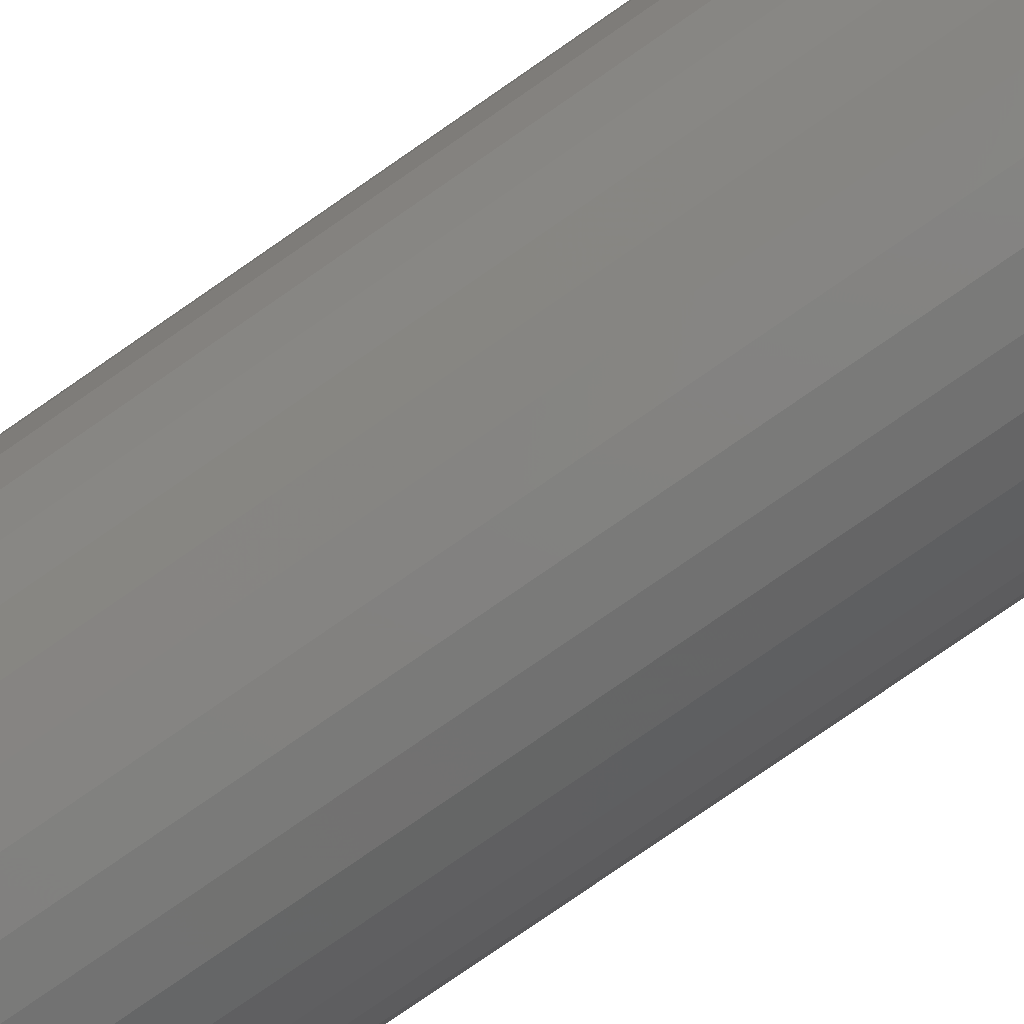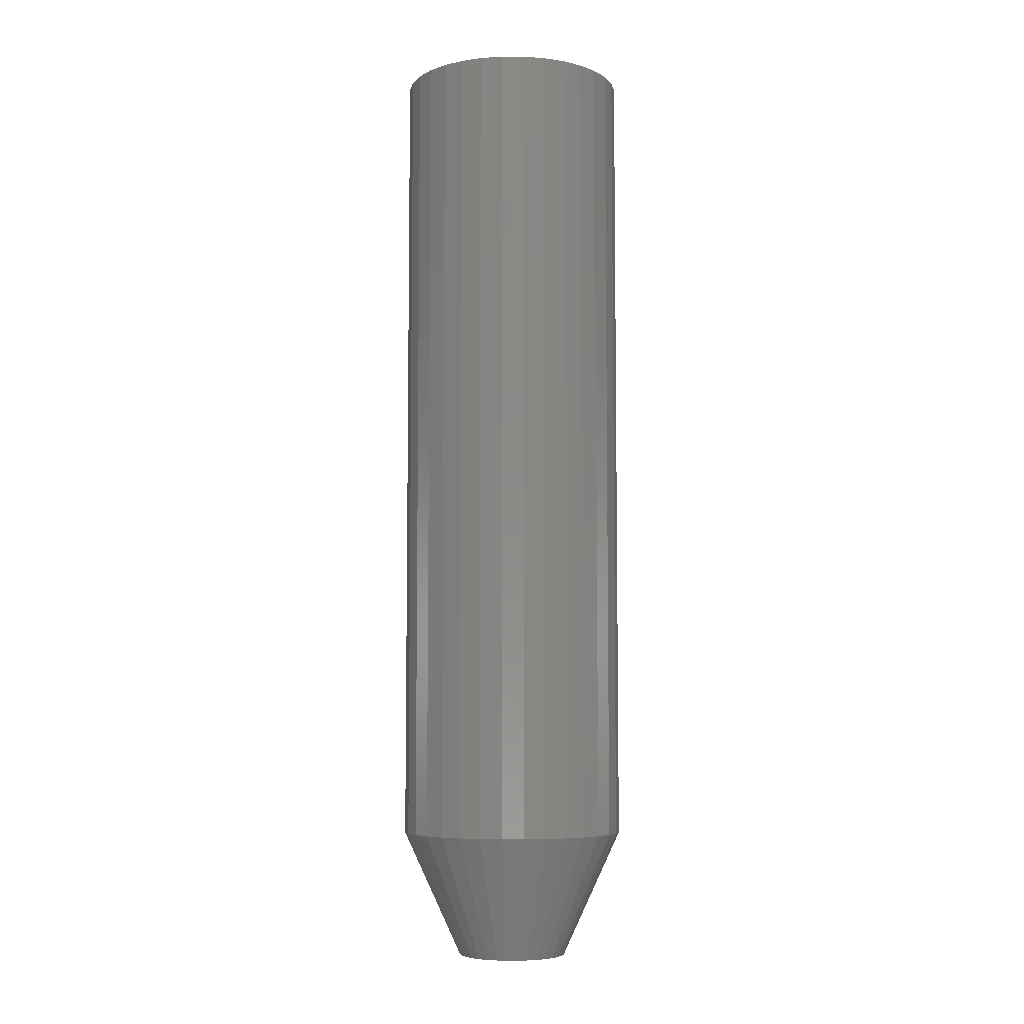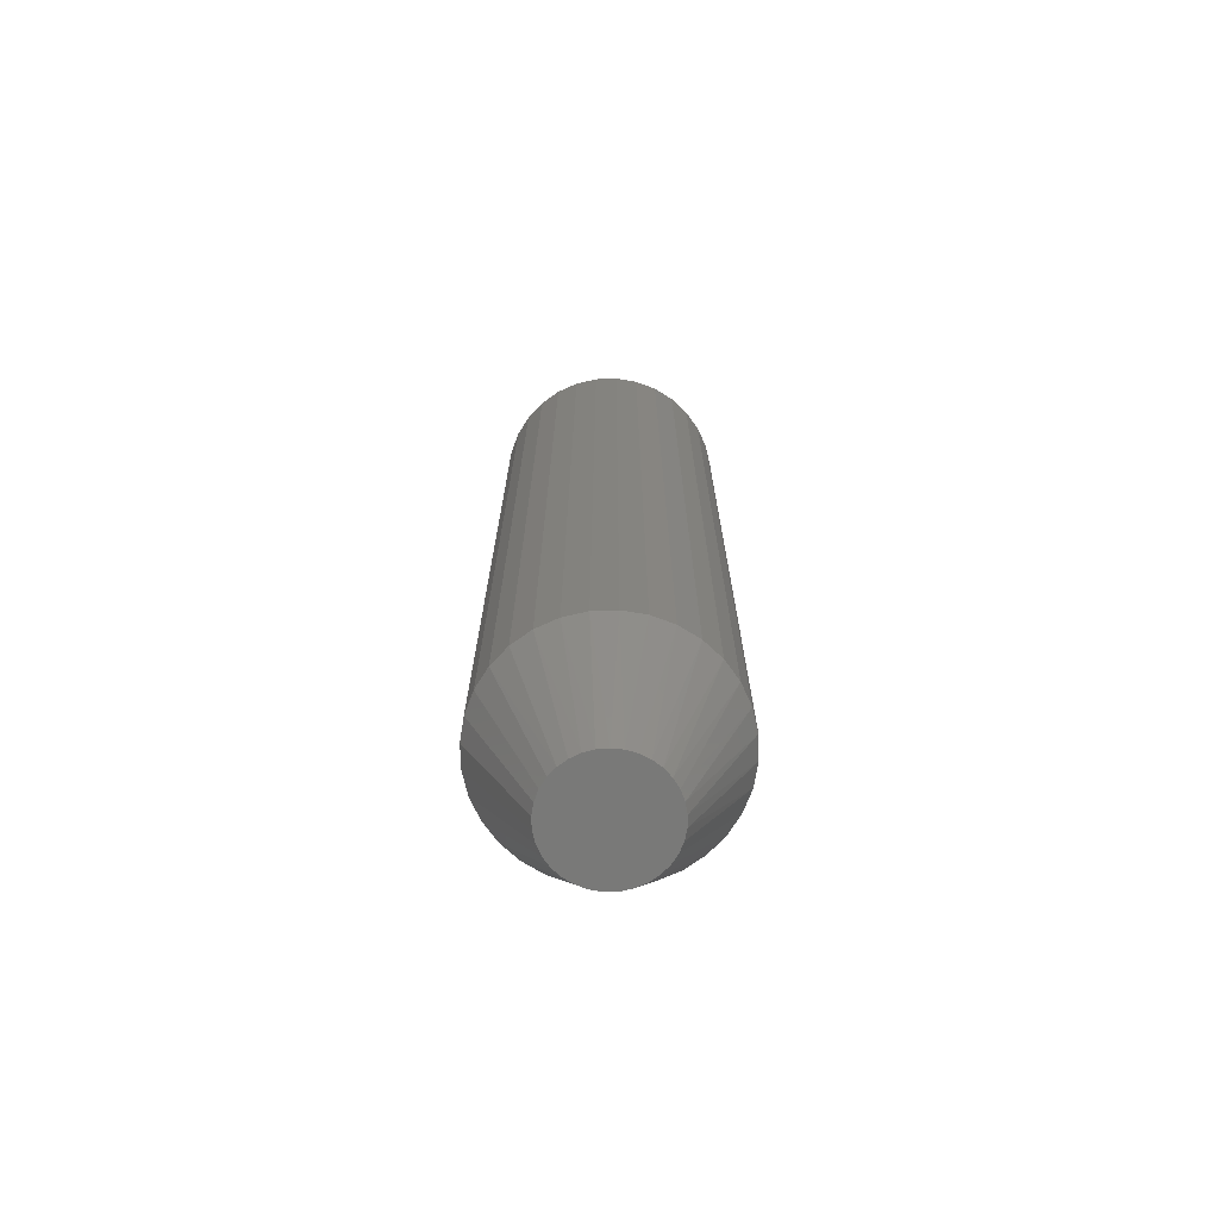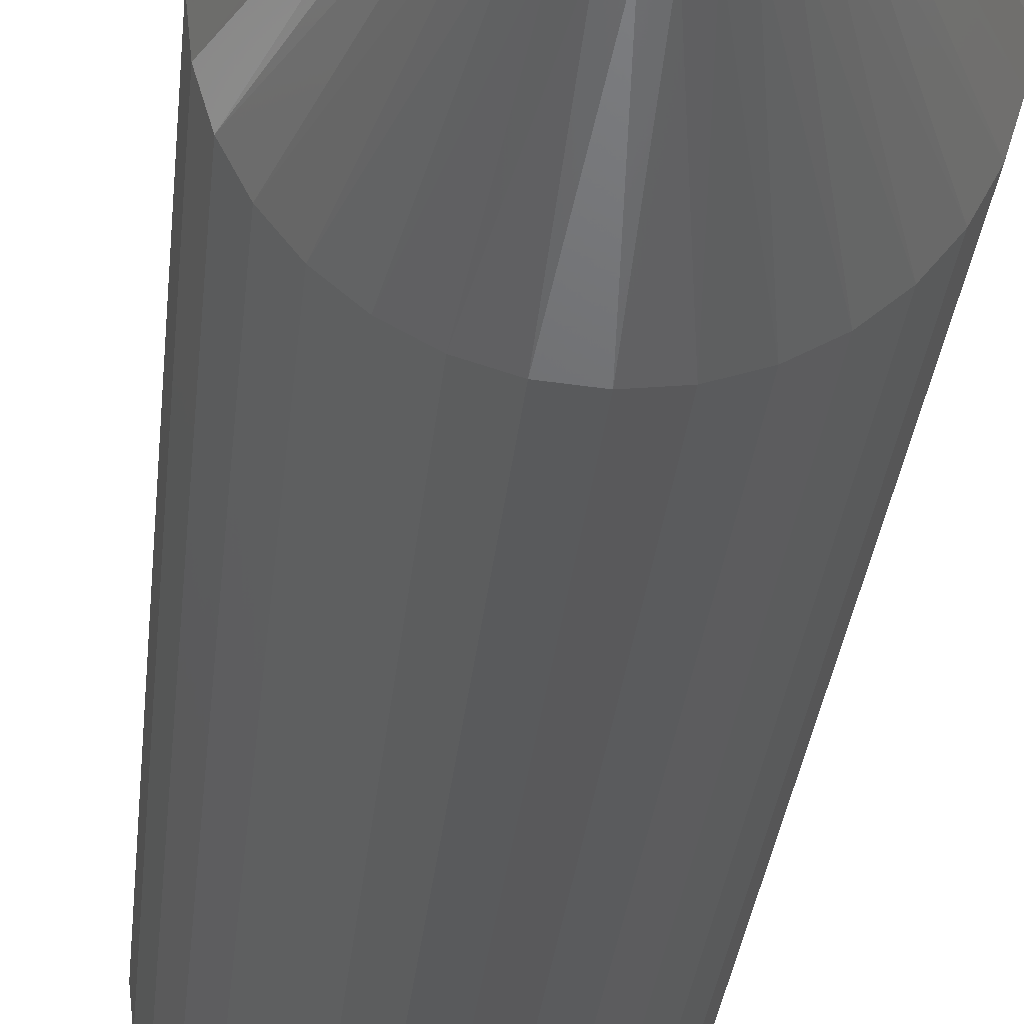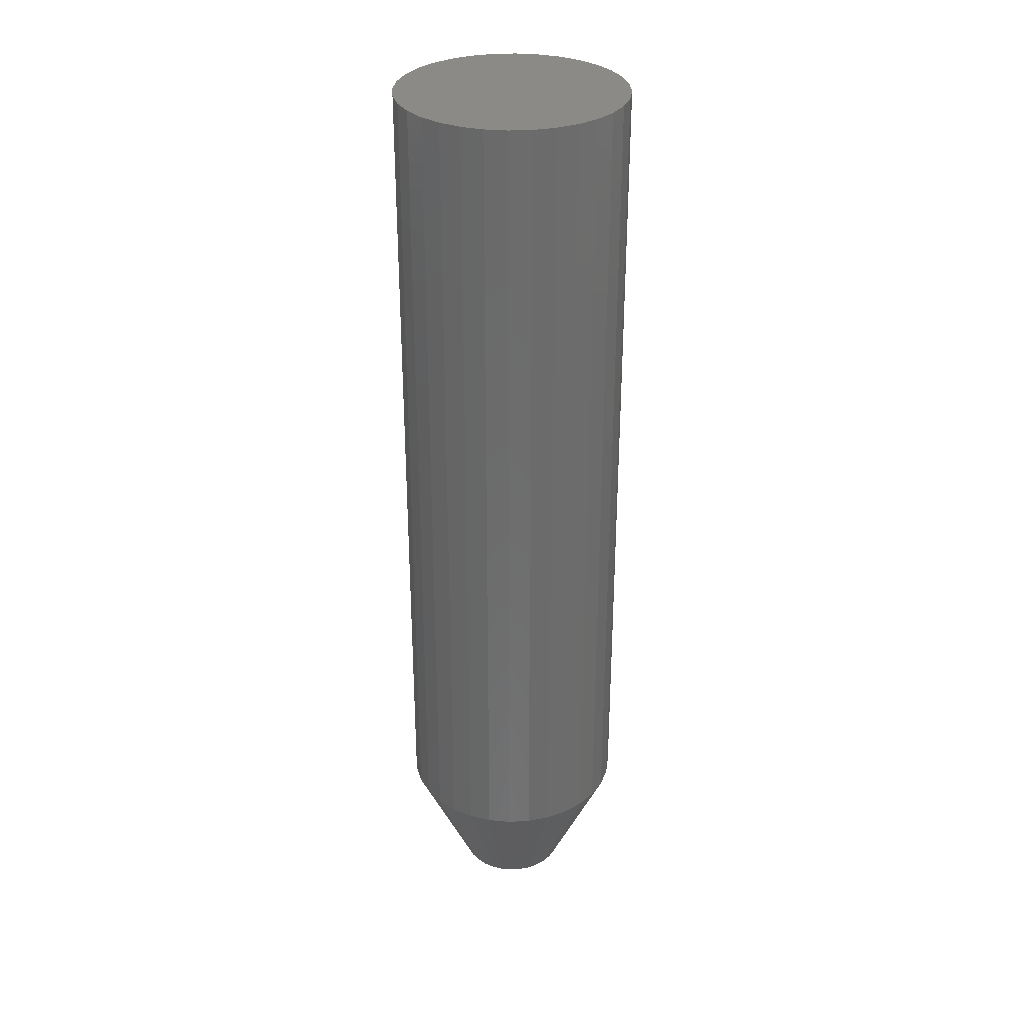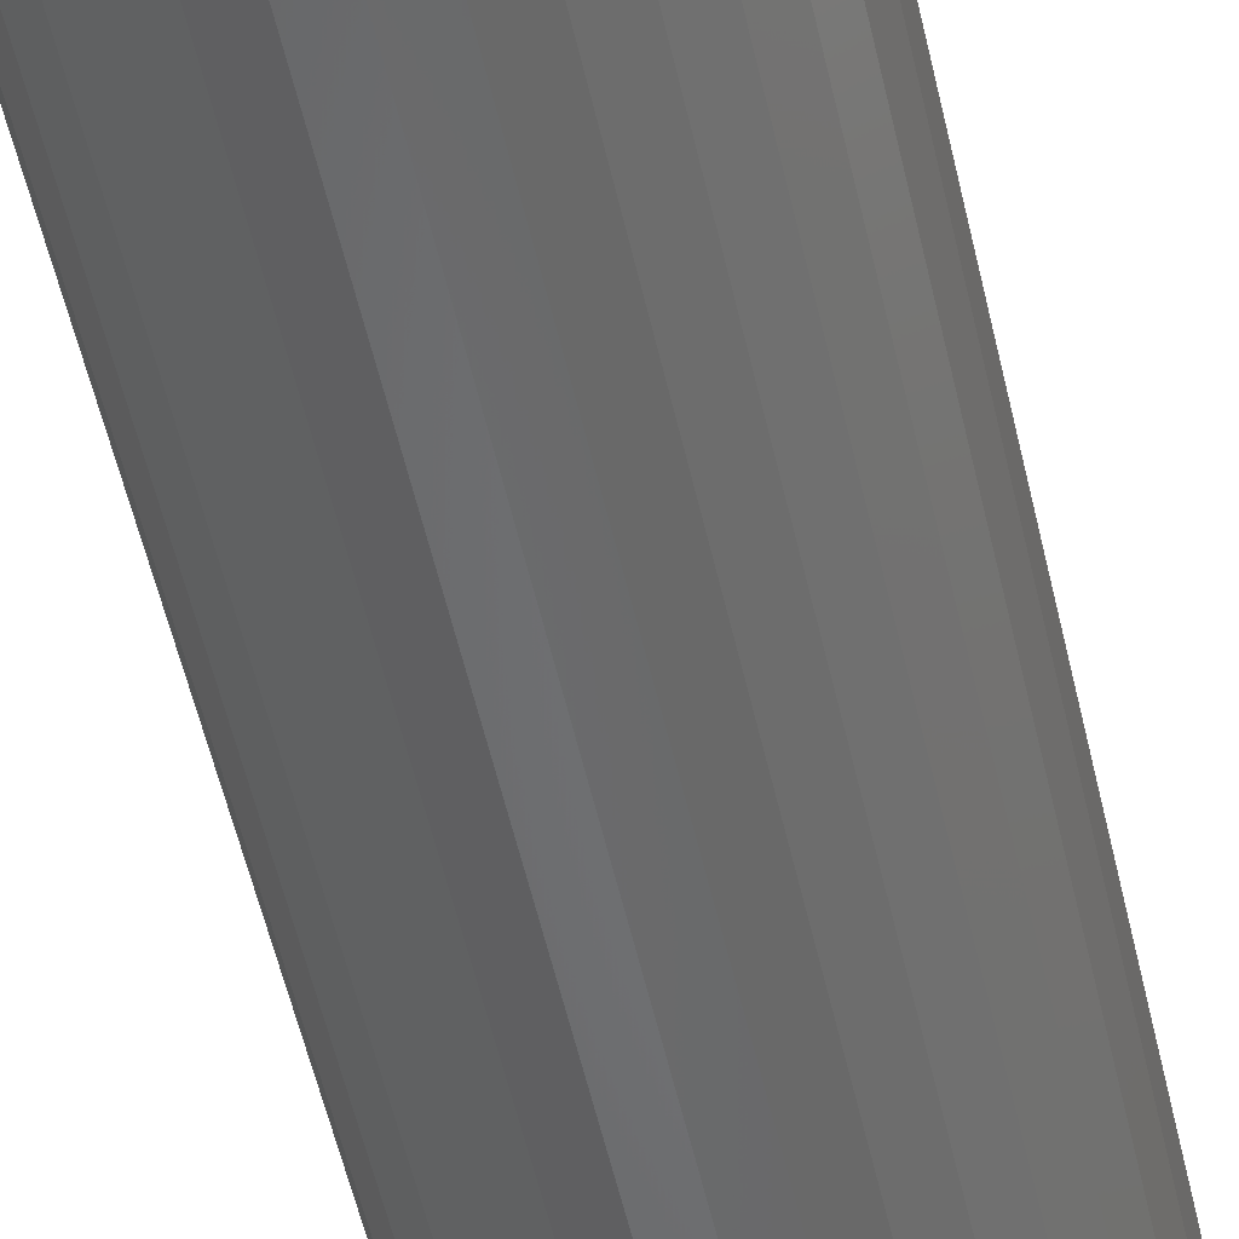
<metadata>
{"format":"stl","ext":"stl","renderer":"f3d","projection":"perspective","resolution":1024,"background":"white","views":[{"elev":-77.5,"azim":124.8,"up":"+Z"},{"elev":-6.3,"azim":72.6,"up":"+Y"},{"elev":-71.6,"azim":142.5,"up":"+Y"},{"elev":-23.5,"azim":-4.4,"up":"+Z"},{"elev":31.6,"azim":35.5,"up":"+Y"},{"elev":-52.8,"azim":12.4,"up":"+Z"}]}
</metadata>
<code>
# stl→obj: 97 verts, 190 faces
v -0.01524 -0.75 0.08614
v 0.01903 -0.75 0.08614
v 0.001892 -0.75 0.08783
v -0.03172 -0.75 0.08114
v 0.0355 -0.75 0.08114
v -0.0469 -0.75 0.07303
v 0.05069 -0.75 0.07303
v -0.06021 -0.75 0.0621
v 0.064 -0.75 0.0621
v 0.0668 -0.75 -0.05917
v -0.05104 -0.75 -0.07009
v 0.05482 -0.75 -0.07009
v -0.03726 -0.75 -0.07862
v 0.04104 -0.75 -0.07862
v -0.02214 -0.75 -0.08448
v 0.02593 -0.75 -0.08448
v -0.006213 -0.75 -0.08745
v 0.009995 -0.75 -0.08745
v 0.07492 -0.75 0.0488
v -0.07114 -0.75 0.0488
v 0.08303 -0.75 0.03361
v -0.07925 -0.75 0.03361
v 0.08803 -0.75 0.01713
v -0.08425 -0.75 0.01713
v 0.08972 -0.75 3.847e-17
v -0.08594 -0.75 2.944e-07
v 0.08822 -0.75 -0.01614
v -0.08444 -0.75 -0.01614
v 0.08379 -0.75 -0.03173
v -0.08001 -0.75 -0.03173
v 0.07657 -0.75 -0.04624
v -0.07278 -0.75 -0.04624
v -0.06302 -0.75 -0.05917
v 0.1835 0.75 -2.224e-17
v 0.1835 -0.5469 -6.671e-17
v 0.18 0.75 -0.03542
v 0.18 -0.5469 -0.03542
v 0.1696 0.75 -0.06949
v 0.1696 -0.5469 -0.06949
v 0.1529 0.75 -0.1009
v 0.1529 -0.5469 -0.1009
v 0.1303 0.75 -0.1284
v 0.1303 -0.5469 -0.1284
v 0.1028 0.75 -0.151
v 0.1028 -0.5469 -0.151
v 0.07138 0.75 -0.1678
v 0.07138 -0.5469 -0.1678
v 0.03732 0.75 -0.1781
v 0.03732 -0.5469 -0.1781
v 0.001891 0.75 -0.1816
v 0.001891 -0.5469 -0.1816
v -0.03353 0.75 -0.1781
v -0.03353 -0.5469 -0.1781
v -0.0676 0.75 -0.1678
v -0.0676 -0.5469 -0.1678
v -0.09899 0.75 -0.151
v -0.09899 -0.5469 -0.151
v -0.1265 0.75 -0.1284
v -0.1265 -0.5469 -0.1284
v -0.1491 0.75 -0.1009
v -0.1491 -0.5469 -0.1009
v -0.1659 0.75 -0.06949
v -0.1659 -0.5469 -0.06949
v -0.1762 0.75 -0.03542
v -0.1762 -0.5469 -0.03542
v -0.1797 0.75 2.224e-17
v -0.1797 -0.5469 2.224e-17
v -0.1762 0.75 0.03542
v -0.1762 -0.5469 0.03542
v -0.1659 0.75 0.06949
v -0.1659 -0.5469 0.06949
v -0.1491 0.75 0.1009
v -0.1491 -0.5469 0.1009
v -0.1265 0.75 0.1284
v -0.1265 -0.5469 0.1284
v -0.09899 0.75 0.151
v -0.09899 -0.5469 0.151
v -0.0676 0.75 0.1678
v -0.0676 -0.5469 0.1678
v -0.03353 0.75 0.1781
v -0.03353 -0.5469 0.1781
v 0.001891 0.75 0.1816
v 0.001891 -0.5469 0.1816
v 0.03732 0.75 0.1781
v 0.03732 -0.5469 0.1781
v 0.07138 0.75 0.1678
v 0.07138 -0.5469 0.1678
v 0.1028 0.75 0.151
v 0.1028 -0.5469 0.151
v 0.1303 0.75 0.1284
v 0.1303 -0.5469 0.1284
v 0.1529 0.75 0.1009
v 0.1529 -0.5469 0.1009
v 0.1696 0.75 0.06949
v 0.1696 -0.5469 0.06949
v 0.18 0.75 0.03542
v 0.18 -0.5469 0.03542
f 1 2 3
f 2 1 4
f 2 4 5
f 5 4 6
f 5 6 7
f 7 6 8
f 7 8 9
f 10 11 12
f 12 11 13
f 12 13 14
f 14 13 15
f 14 15 16
f 16 15 17
f 16 17 18
f 9 8 19
f 19 8 20
f 19 20 21
f 21 20 22
f 21 22 23
f 23 22 24
f 23 24 25
f 25 24 26
f 25 26 27
f 27 26 28
f 27 28 29
f 29 28 30
f 29 30 31
f 31 30 32
f 31 32 10
f 10 32 33
f 10 33 11
f 34 35 36
f 36 35 37
f 36 37 38
f 38 37 39
f 38 39 40
f 40 39 41
f 40 41 42
f 42 41 43
f 42 43 44
f 44 43 45
f 44 45 46
f 46 45 47
f 46 47 48
f 48 47 49
f 48 49 50
f 50 49 51
f 50 51 52
f 52 51 53
f 52 53 54
f 54 53 55
f 54 55 56
f 56 55 57
f 56 57 58
f 58 57 59
f 58 59 60
f 60 59 61
f 60 61 62
f 62 61 63
f 62 63 64
f 64 63 65
f 64 65 66
f 66 65 67
f 66 67 68
f 68 67 69
f 68 69 70
f 70 69 71
f 70 71 72
f 72 71 73
f 72 73 74
f 74 73 75
f 74 75 76
f 76 75 77
f 76 77 78
f 78 77 79
f 78 79 80
f 80 79 81
f 80 81 82
f 82 81 83
f 82 83 84
f 84 83 85
f 84 85 86
f 86 85 87
f 86 87 88
f 88 87 89
f 88 89 90
f 90 89 91
f 90 91 92
f 92 91 93
f 92 93 94
f 94 93 95
f 94 95 96
f 96 95 97
f 96 97 34
f 34 97 35
f 83 2 85
f 85 2 5
f 85 5 87
f 87 5 7
f 87 7 89
f 89 7 9
f 89 9 91
f 91 9 19
f 91 19 93
f 93 19 21
f 93 21 95
f 95 21 23
f 95 23 97
f 97 23 25
f 97 25 35
f 2 83 3
f 3 83 81
f 3 81 1
f 1 81 79
f 1 79 4
f 4 79 77
f 4 77 6
f 6 77 75
f 6 75 8
f 8 75 73
f 8 73 20
f 20 73 71
f 20 71 22
f 22 71 69
f 22 69 24
f 24 69 67
f 24 67 26
f 63 61 32
f 61 59 33
f 32 61 33
f 59 57 11
f 33 59 11
f 57 55 13
f 11 57 13
f 55 53 15
f 13 55 15
f 53 51 17
f 15 53 17
f 16 18 49
f 18 51 49
f 17 51 18
f 14 16 47
f 16 49 47
f 12 14 45
f 14 47 45
f 10 12 43
f 12 45 43
f 31 10 41
f 10 43 41
f 31 41 39
f 31 39 29
f 29 39 37
f 29 37 27
f 27 37 35
f 27 35 25
f 32 30 63
f 63 30 28
f 63 28 65
f 65 28 26
f 65 26 67
f 82 84 80
f 78 80 84
f 86 78 84
f 48 52 46
f 50 52 48
f 52 54 46
f 46 54 56
f 46 56 44
f 44 56 58
f 44 58 42
f 42 58 60
f 42 60 40
f 40 60 62
f 40 62 38
f 38 62 64
f 38 64 36
f 36 64 66
f 36 66 34
f 34 66 68
f 34 68 96
f 96 68 70
f 96 70 94
f 94 70 72
f 94 72 92
f 92 72 74
f 92 74 90
f 90 74 76
f 90 76 88
f 88 76 78
f 88 78 86

</code>
